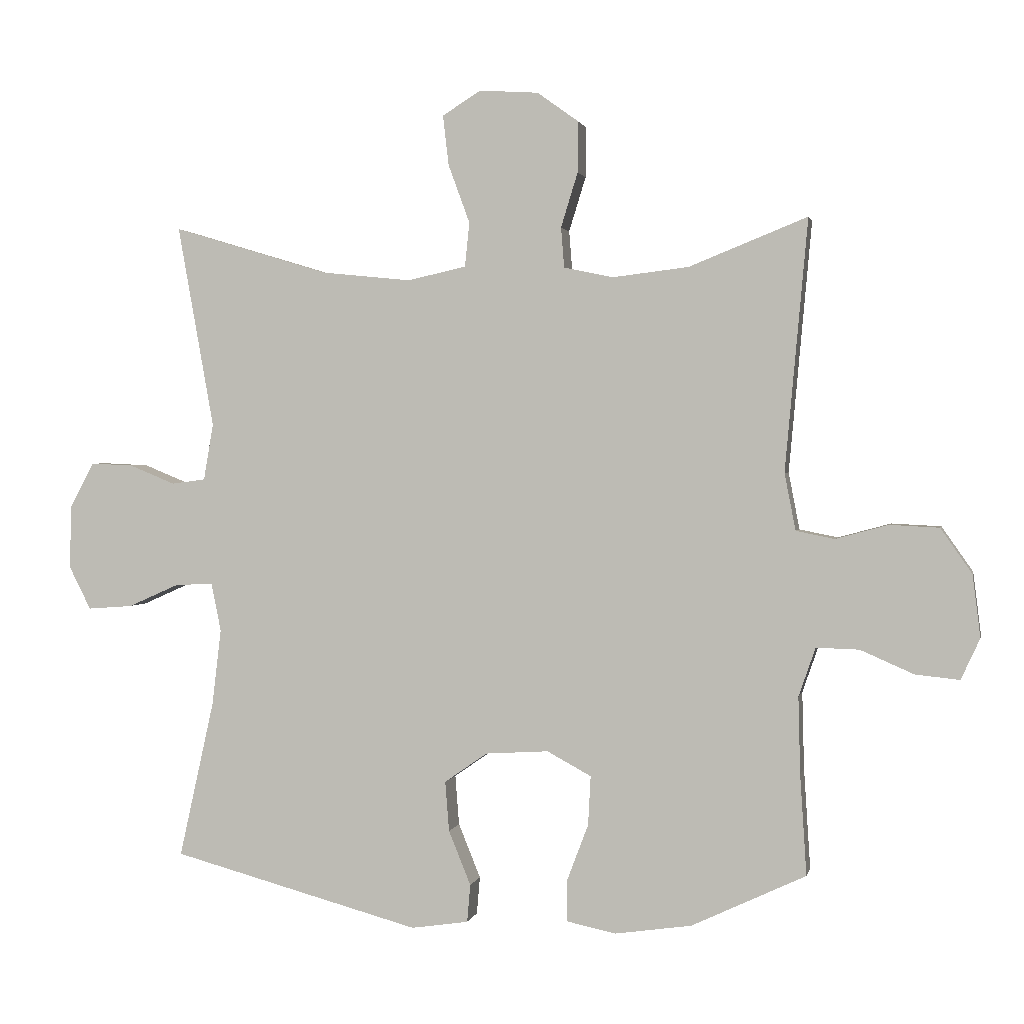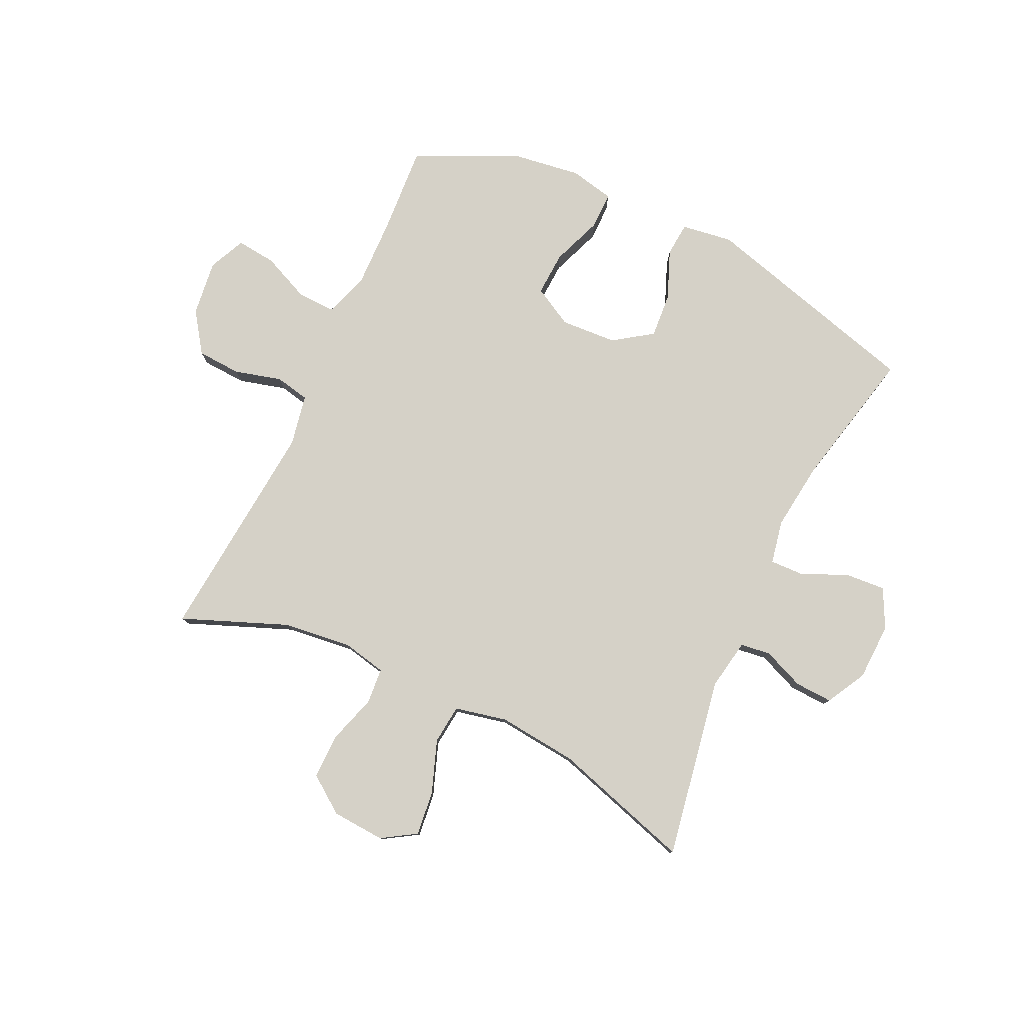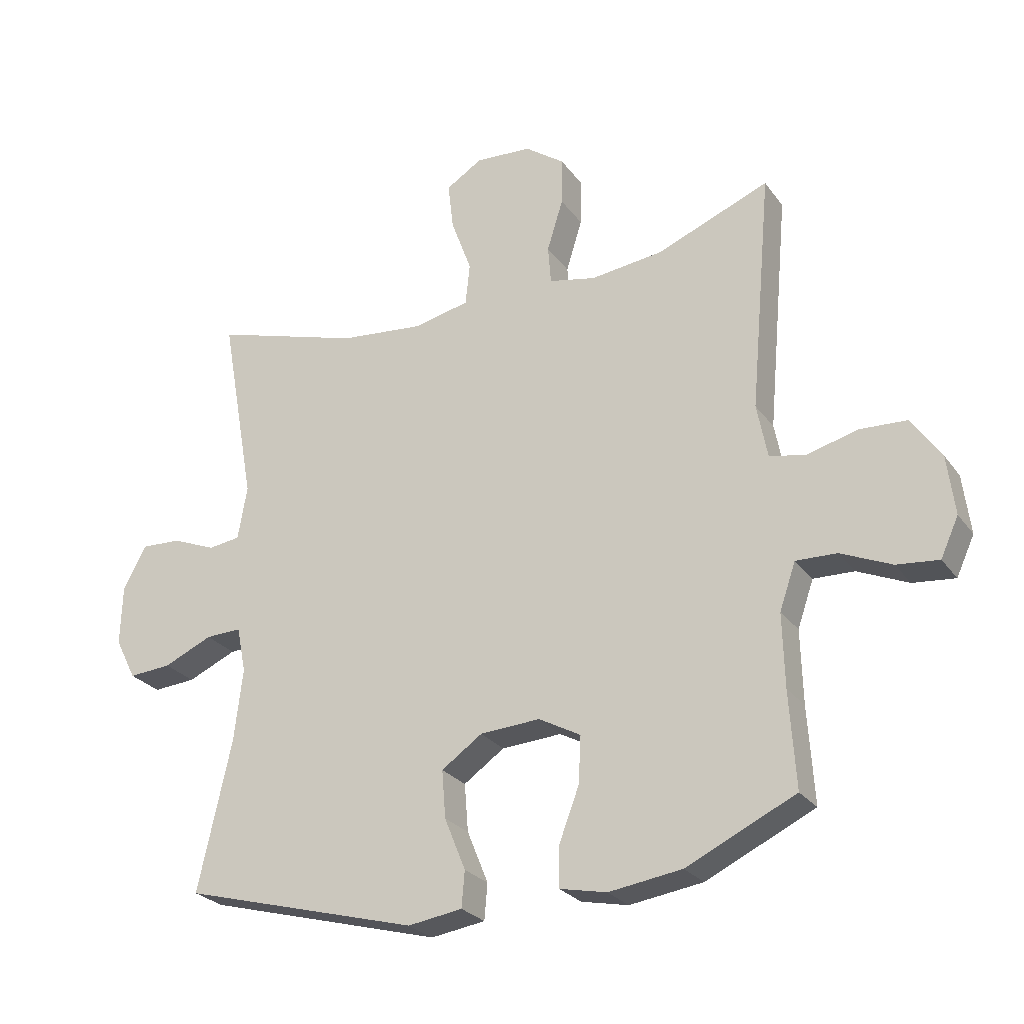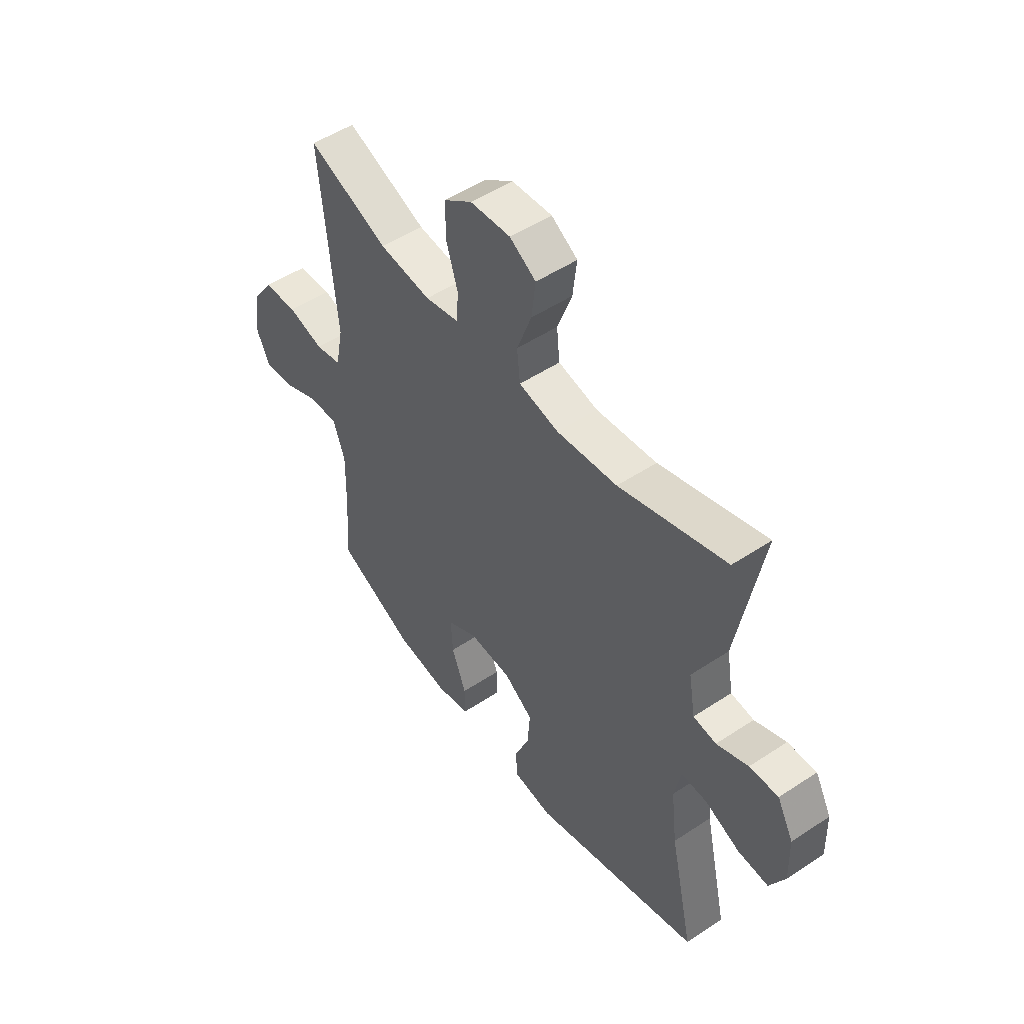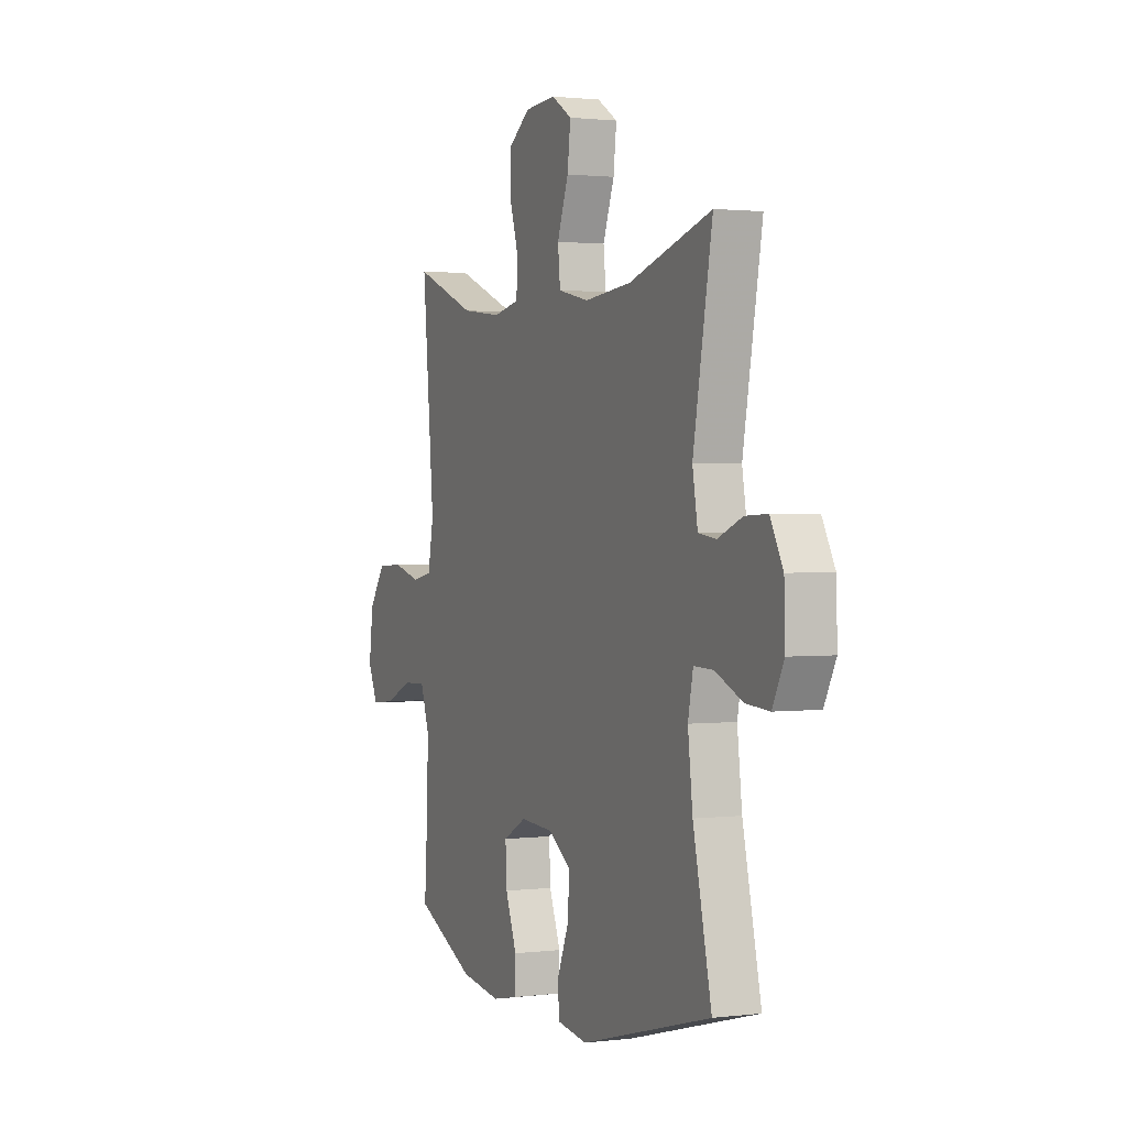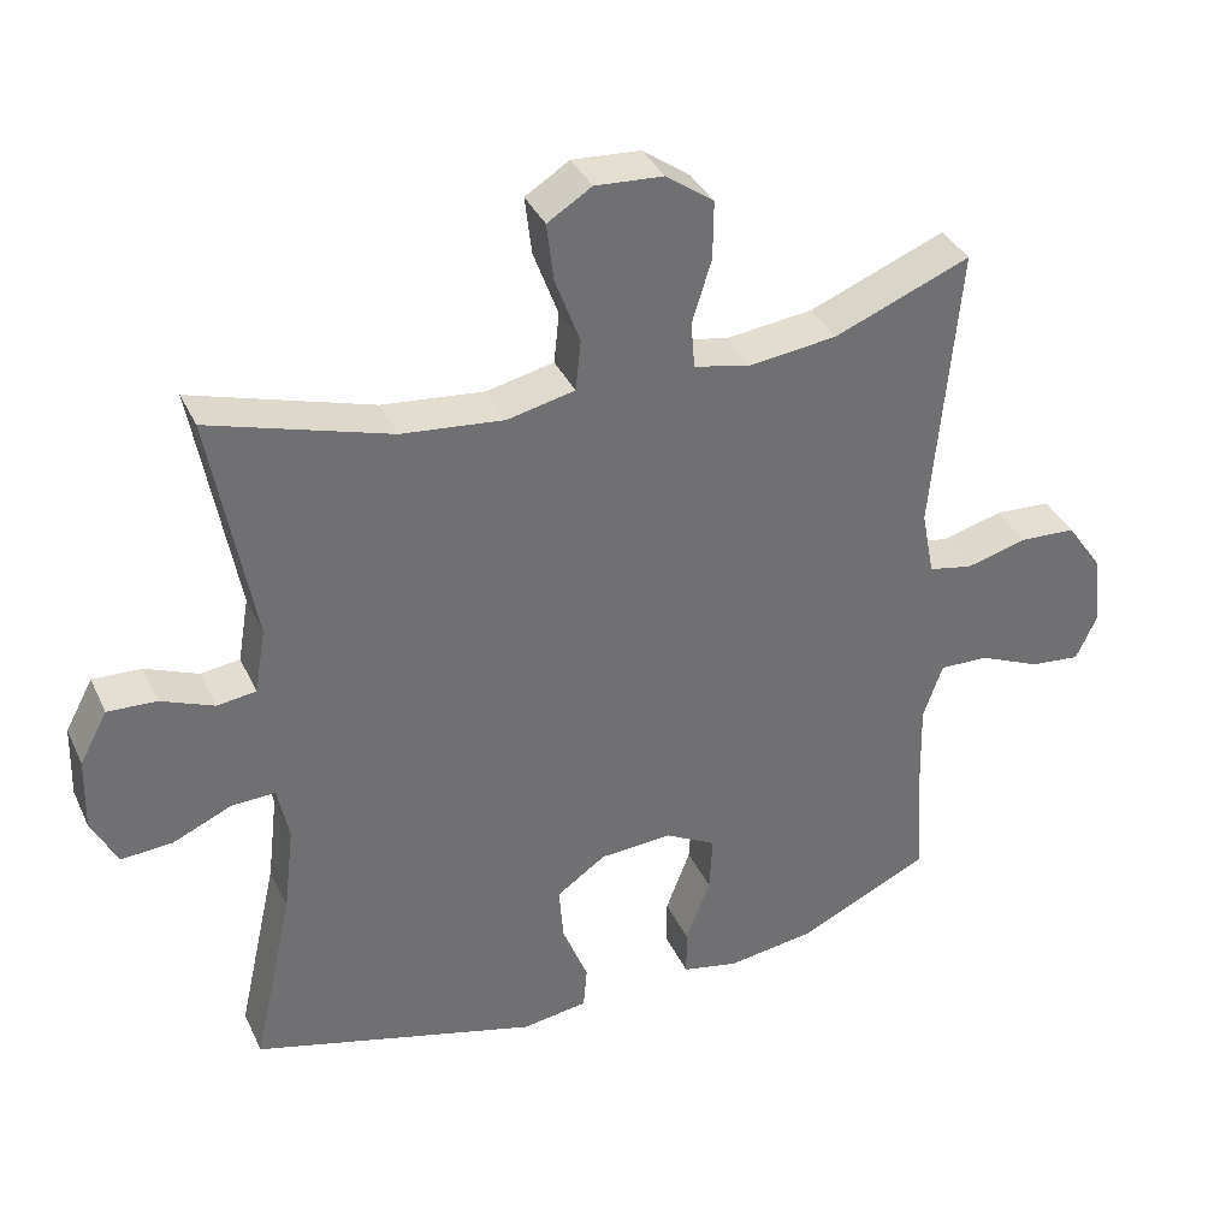
<metadata>
{"format":"obj","ext":"obj","renderer":"f3d","projection":"perspective","resolution":1024,"background":"white","views":[{"elev":1.4,"azim":-168.3,"up":"+Z"},{"elev":79.4,"azim":25.3,"up":"+Y"},{"elev":-26.1,"azim":-152.2,"up":"+Z"},{"elev":50.9,"azim":54.1,"up":"+Z"},{"elev":1.5,"azim":66.2,"up":"+Z"},{"elev":36.5,"azim":157.2,"up":"+Z"}]}
</metadata>
<code>
v -0.5 0.07 0.5
v -0.318 0.07 0.427
v -0.201 0.07 0.413
v -0.125 0.07 0.429
v -0.12 0.07 0.491
v -0.146 0.07 0.575
v -0.147 0.07 0.653
v -0.083 0.07 0.699
v 0.008 0.07 0.705
v 0.067 0.07 0.668
v 0.058 0.07 0.591
v 0.025 0.07 0.501
v 0.032 0.07 0.433
v 0.122 0.07 0.413
v 0.259 0.07 0.427
v 0.5 0.07 0.5
v 0.444 0.07 0.188
v 0.459 0.07 0.101
v 0.511 0.07 0.094
v 0.582 0.07 0.123
v 0.647 0.07 0.126
v 0.684 0.07 0.057
v 0.687 0.07 -0.041
v 0.653 0.07 -0.108
v 0.584 0.07 -0.103
v 0.505 0.07 -0.068
v 0.447 0.07 -0.066
v 0.432 0.07 -0.14
v 0.446 0.07 -0.258
v 0.5 0.07 -0.5
v 0.117 0.07 -0.604
v 0.029 0.07 -0.591
v 0.024 0.07 -0.533
v 0.058 0.07 -0.449
v 0.064 0.07 -0.372
v -0.002 0.07 -0.326
v -0.099 0.07 -0.32
v -0.167 0.07 -0.357
v -0.163 0.07 -0.433
v -0.13 0.07 -0.52
v -0.13 0.07 -0.584
v -0.206 0.07 -0.6
v -0.324 0.07 -0.583
v -0.5 0.07 -0.5
v -0.49 0.07 -0.345
v -0.487 0.07 -0.227
v -0.513 0.07 -0.152
v -0.579 0.07 -0.154
v -0.661 0.07 -0.19
v -0.729 0.07 -0.197
v -0.758 0.07 -0.134
v -0.746 0.07 -0.038
v -0.698 0.07 0.031
v -0.622 0.07 0.035
v -0.541 0.07 0.013
v -0.482 0.07 0.025
v -0.465 0.07 0.113
v -0.5 0 0.5
v -0.318 0 0.427
v -0.201 0 0.413
v -0.125 0 0.429
v -0.12 0 0.491
v -0.146 0 0.575
v -0.147 0 0.653
v -0.083 0 0.699
v 0.008 0 0.705
v 0.067 0 0.668
v 0.058 0 0.591
v 0.025 0 0.501
v 0.032 0 0.433
v 0.122 0 0.413
v 0.259 0 0.427
v 0.5 0 0.5
v 0.444 0 0.188
v 0.459 0 0.101
v 0.511 0 0.094
v 0.582 0 0.123
v 0.647 0 0.126
v 0.684 0 0.057
v 0.687 0 -0.041
v 0.653 0 -0.108
v 0.584 0 -0.103
v 0.505 0 -0.068
v 0.447 0 -0.066
v 0.432 0 -0.14
v 0.446 0 -0.258
v 0.5 0 -0.5
v 0.117 0 -0.604
v 0.029 0 -0.591
v 0.024 0 -0.533
v 0.058 0 -0.449
v 0.064 0 -0.372
v -0.002 0 -0.326
v -0.099 0 -0.32
v -0.167 0 -0.357
v -0.163 0 -0.433
v -0.13 0 -0.52
v -0.13 0 -0.584
v -0.206 0 -0.6
v -0.324 0 -0.583
v -0.5 0 -0.5
v -0.49 0 -0.345
v -0.487 0 -0.227
v -0.513 0 -0.152
v -0.579 0 -0.154
v -0.661 0 -0.19
v -0.729 0 -0.197
v -0.758 0 -0.134
v -0.746 0 -0.038
v -0.698 0 0.031
v -0.622 0 0.035
v -0.541 0 0.013
v -0.482 0 0.025
v -0.465 0 0.113
f 52 53 54 55
f 52 55 56
f 51 52 56
f 48 49 50 51
f 47 48 51 56
f 46 47 56 57
f 42 43 44 45
f 42 45 46 57
f 39 40 41 42
f 38 39 42 57
f 31 32 33 34
f 29 30 31 34
f 28 29 34 35
f 27 28 35 36
f 23 24 25 26
f 23 26 27
f 22 23 27
f 19 20 21 22
f 18 19 22 27
f 17 18 27 36
f 15 16 17 36
f 9 10 11 12
f 7 8 9 12
f 5 6 7 12
f 4 5 12 13
f 3 4 13 14
f 38 57 1 2
f 37 38 2 3
f 14 15 36 37
f 3 14 37
f 112 111 110 109
f 113 112 109
f 113 109 108
f 108 107 106 105
f 113 108 105 104
f 114 113 104 103
f 102 101 100 99
f 114 103 102 99
f 99 98 97 96
f 114 99 96 95
f 91 90 89 88
f 91 88 87 86
f 92 91 86 85
f 93 92 85 84
f 83 82 81 80
f 84 83 80
f 84 80 79
f 79 78 77 76
f 84 79 76 75
f 93 84 75 74
f 93 74 73 72
f 69 68 67 66
f 69 66 65 64
f 69 64 63 62
f 70 69 62 61
f 71 70 61 60
f 59 58 114 95
f 60 59 95 94
f 94 93 72 71
f 94 71 60
f 1 58 59 2
f 2 59 60 3
f 3 60 61 4
f 4 61 62 5
f 5 62 63 6
f 6 63 64 7
f 7 64 65 8
f 8 65 66 9
f 9 66 67 10
f 10 67 68 11
f 11 68 69 12
f 12 69 70 13
f 13 70 71 14
f 14 71 72 15
f 15 72 73 16
f 16 73 74 17
f 17 74 75 18
f 18 75 76 19
f 19 76 77 20
f 20 77 78 21
f 21 78 79 22
f 22 79 80 23
f 23 80 81 24
f 24 81 82 25
f 25 82 83 26
f 26 83 84 27
f 27 84 85 28
f 28 85 86 29
f 29 86 87 30
f 30 87 88 31
f 31 88 89 32
f 32 89 90 33
f 33 90 91 34
f 34 91 92 35
f 35 92 93 36
f 36 93 94 37
f 37 94 95 38
f 38 95 96 39
f 39 96 97 40
f 40 97 98 41
f 41 98 99 42
f 42 99 100 43
f 43 100 101 44
f 44 101 102 45
f 45 102 103 46
f 46 103 104 47
f 47 104 105 48
f 48 105 106 49
f 49 106 107 50
f 50 107 108 51
f 51 108 109 52
f 52 109 110 53
f 53 110 111 54
f 54 111 112 55
f 55 112 113 56
f 56 113 114 57
f 57 114 58 1

</code>
